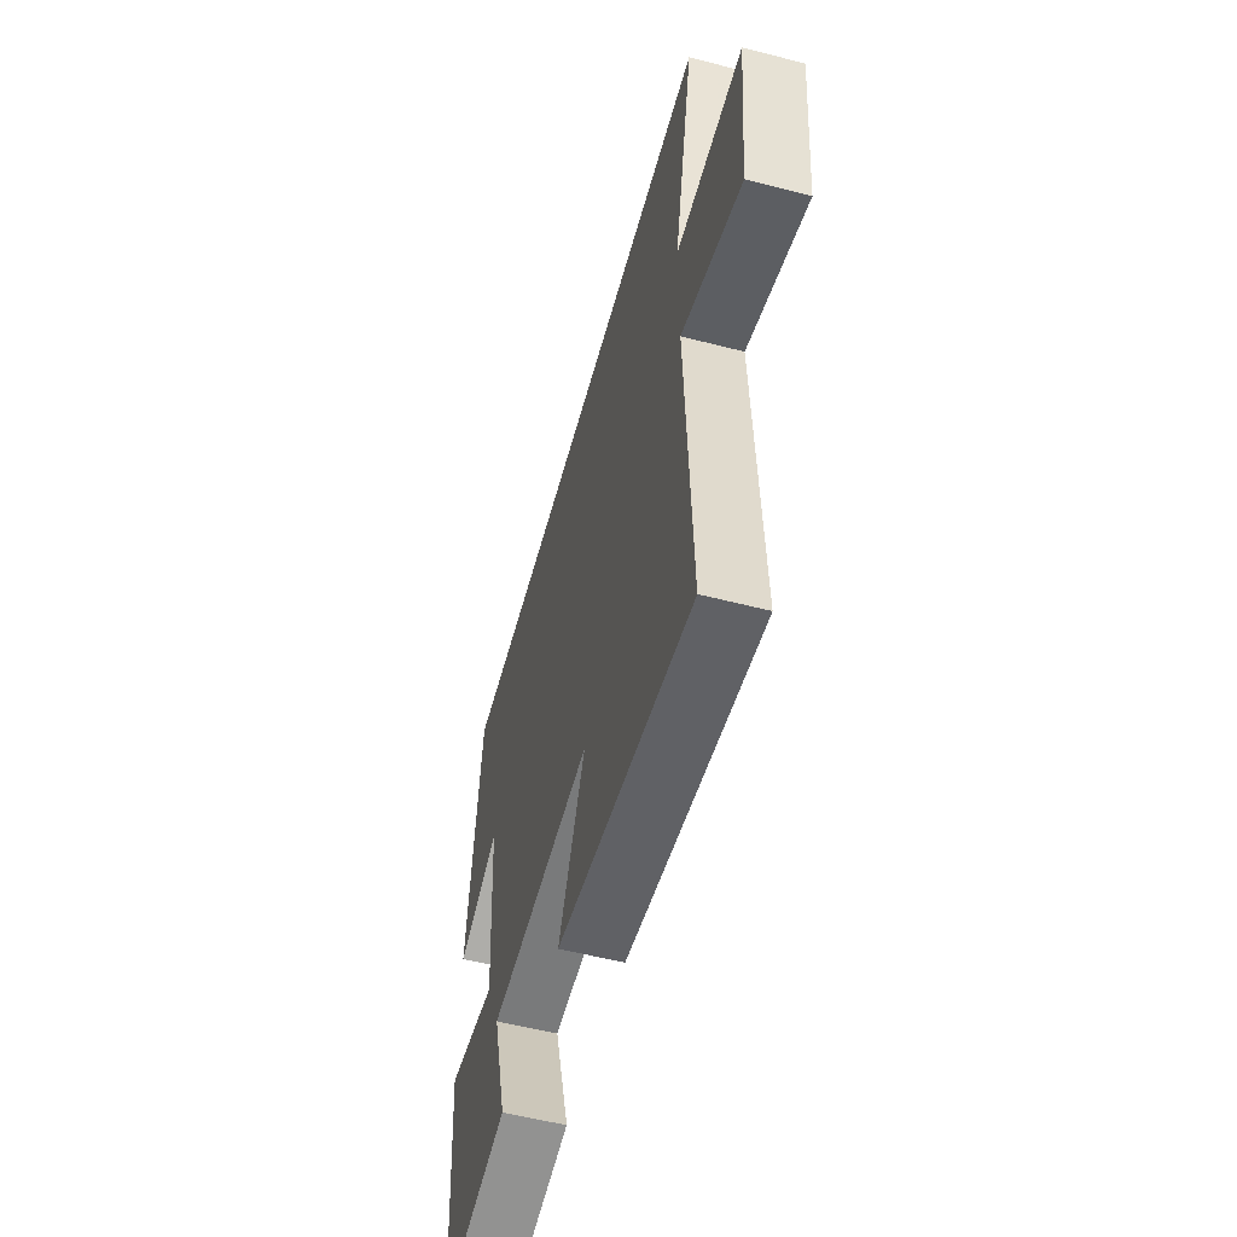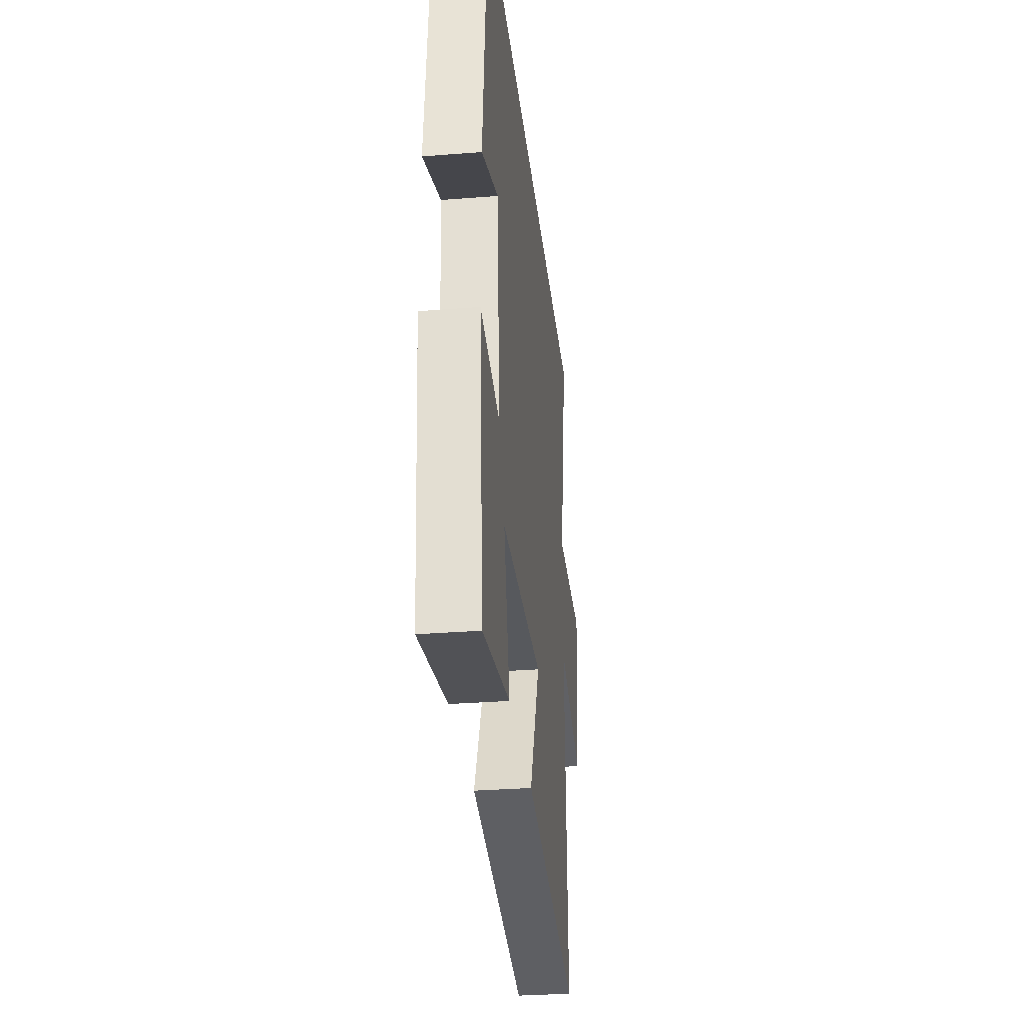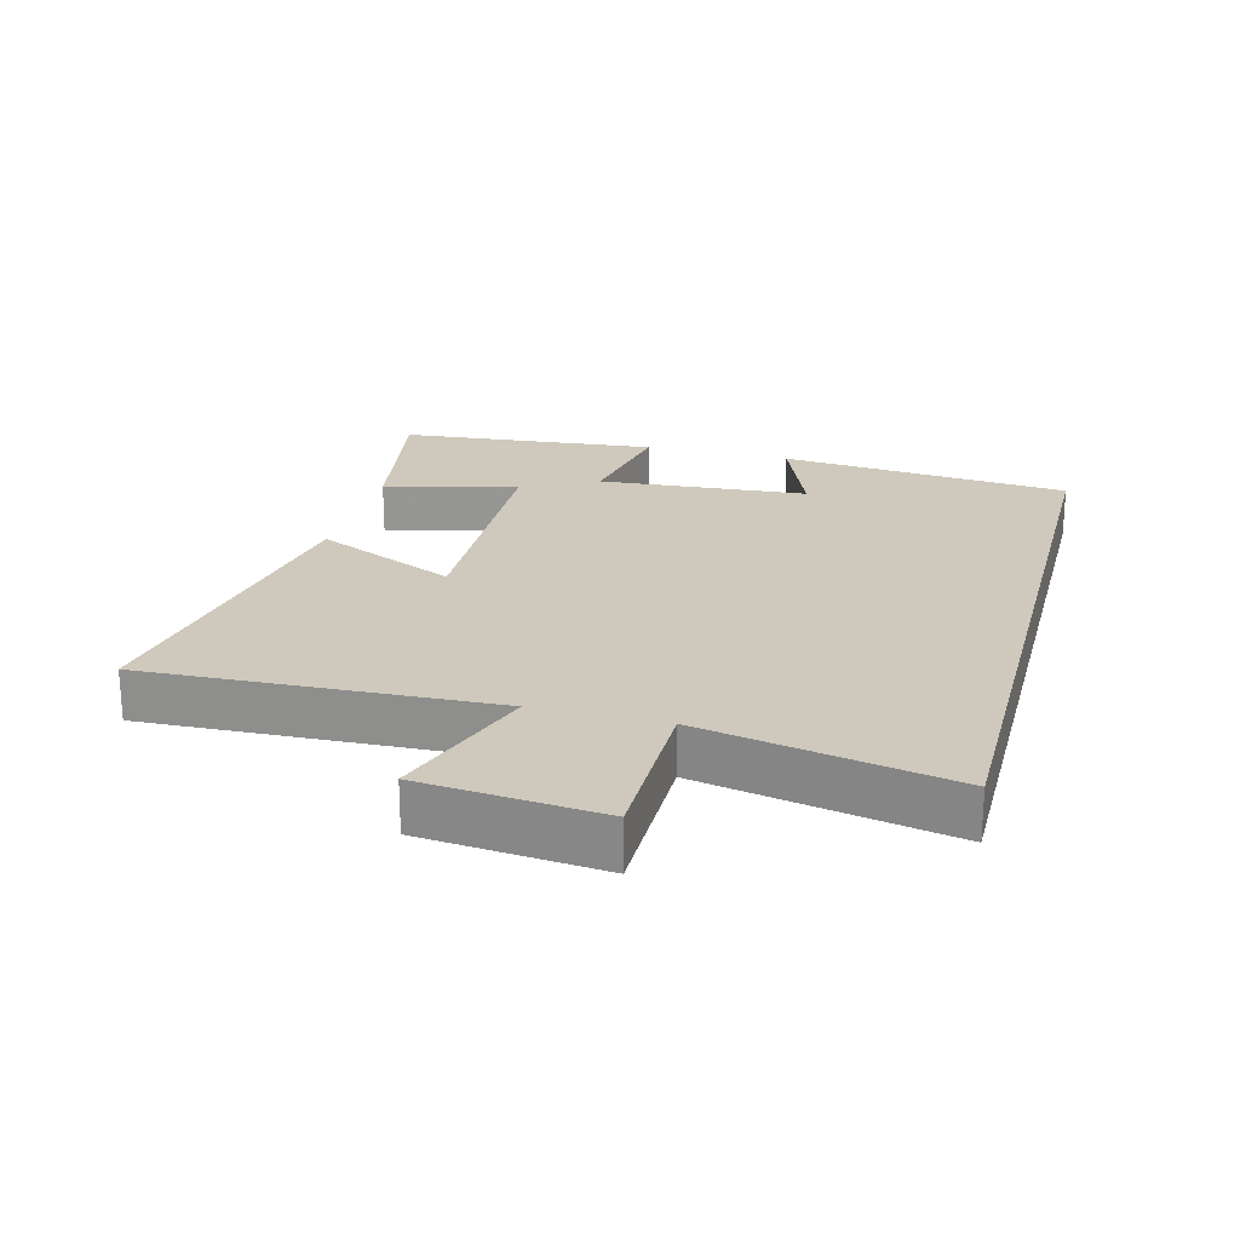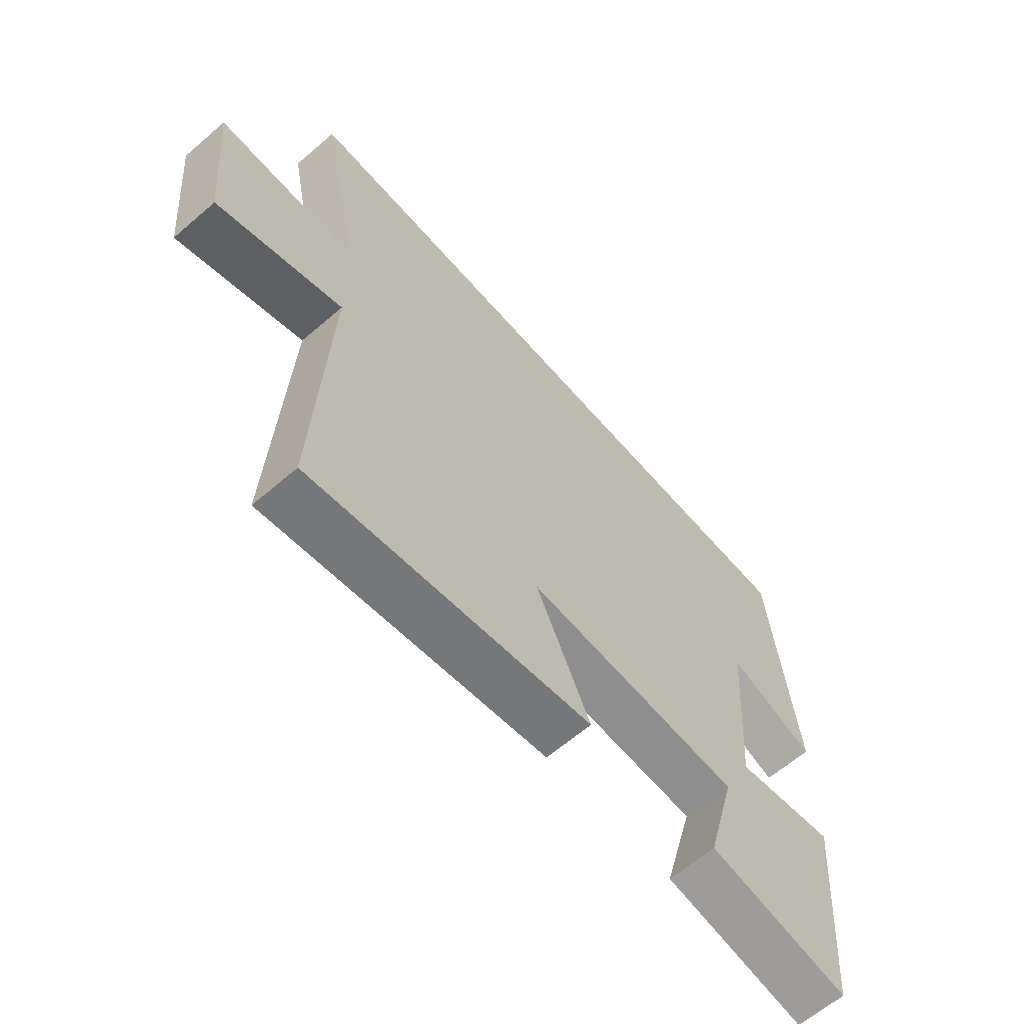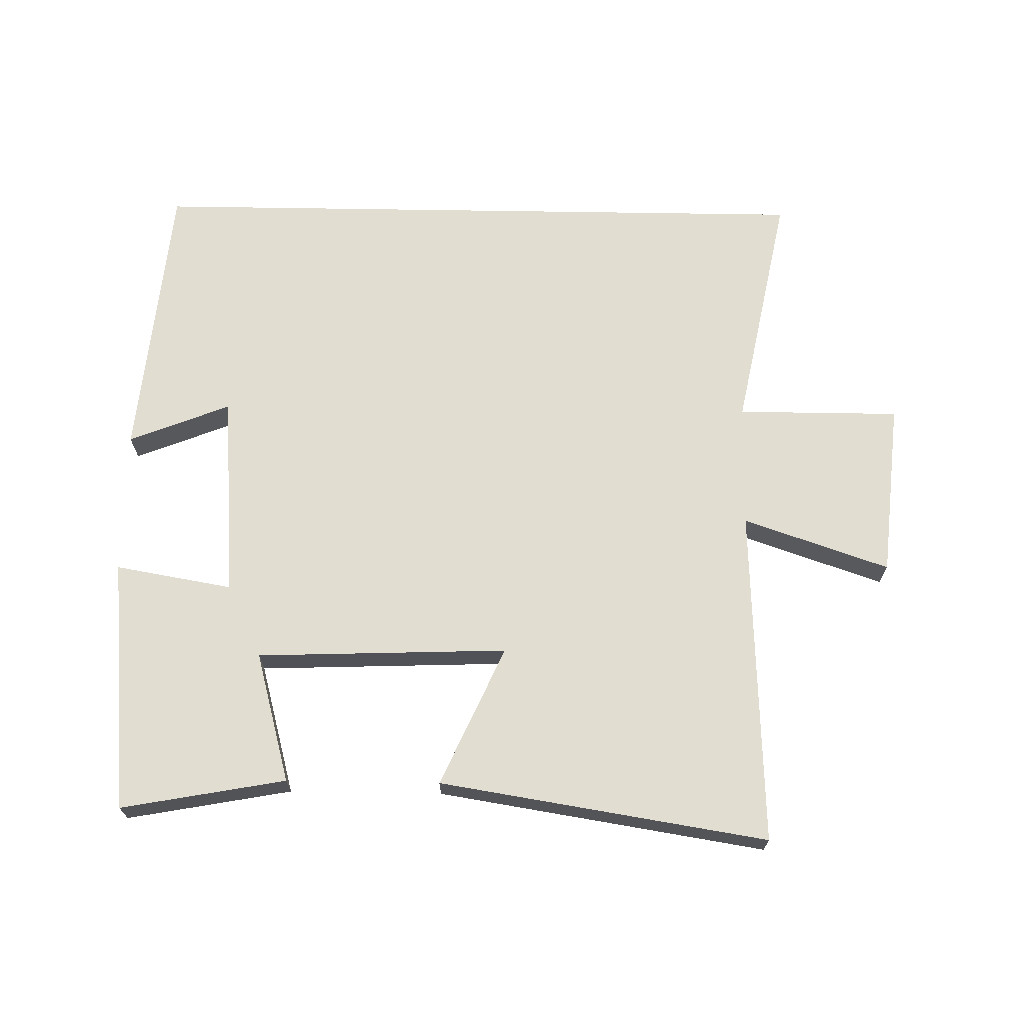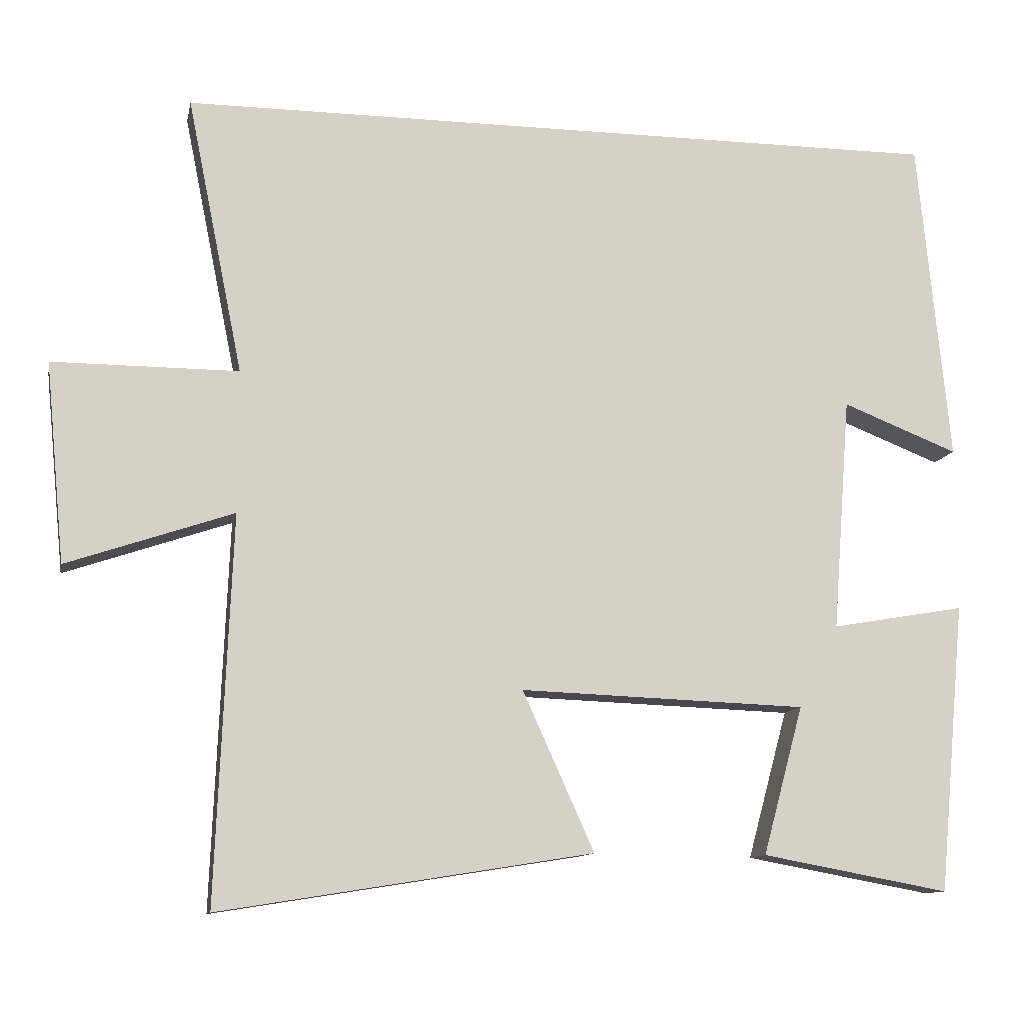
<metadata>
{"format":"obj","ext":"obj","renderer":"f3d","projection":"perspective","resolution":1024,"background":"white","views":[{"elev":-55.9,"azim":-105.2,"up":"+Z"},{"elev":-31.6,"azim":96.4,"up":"+Z"},{"elev":22.4,"azim":-75.2,"up":"+Y"},{"elev":-63.6,"azim":-49.0,"up":"+Z"},{"elev":68.5,"azim":-179.1,"up":"+Y"},{"elev":-11.4,"azim":-11.3,"up":"+Z"}]}
</metadata>
<code>
v 0.464 0.07 -0.546
v 0.213 0.07 -0.5
v 0.267 0.07 -0.301
v -0.117 0.07 -0.287
v -0.021 0.07 -0.5
v -0.521 0.07 -0.58
v -0.5 0.07 -0.063
v -0.723 0.07 -0.139
v -0.749 0.07 0.129
v -0.5 0.07 0.129
v -0.575 0.07 0.5
v 0.458 0.07 0.5
v 0.5 0.07 0.064
v 0.345 0.07 0.125
v 0.321 0.07 -0.189
v 0.5 0.07 -0.158
v 0.464 0 -0.546
v 0.213 0 -0.5
v 0.267 0 -0.301
v -0.117 0 -0.287
v -0.021 0 -0.5
v -0.521 0 -0.58
v -0.5 0 -0.063
v -0.723 0 -0.139
v -0.749 0 0.129
v -0.5 0 0.129
v -0.575 0 0.5
v 0.458 0 0.5
v 0.5 0 0.064
v 0.345 0 0.125
v 0.321 0 -0.189
v 0.5 0 -0.158
f 1 2 3
f 16 1 3
f 15 16 3
f 14 15 3 4
f 11 12 13 14
f 10 11 14 4
f 7 8 9 10
f 7 10 4 5
f 5 6 7
f 19 18 17
f 19 17 32
f 19 32 31
f 20 19 31 30
f 30 29 28 27
f 20 30 27 26
f 26 25 24 23
f 21 20 26 23
f 23 22 21
f 1 17 18 2
f 2 18 19 3
f 3 19 20 4
f 4 20 21 5
f 5 21 22 6
f 6 22 23 7
f 7 23 24 8
f 8 24 25 9
f 9 25 26 10
f 10 26 27 11
f 11 27 28 12
f 12 28 29 13
f 13 29 30 14
f 14 30 31 15
f 15 31 32 16
f 16 32 17 1

</code>
